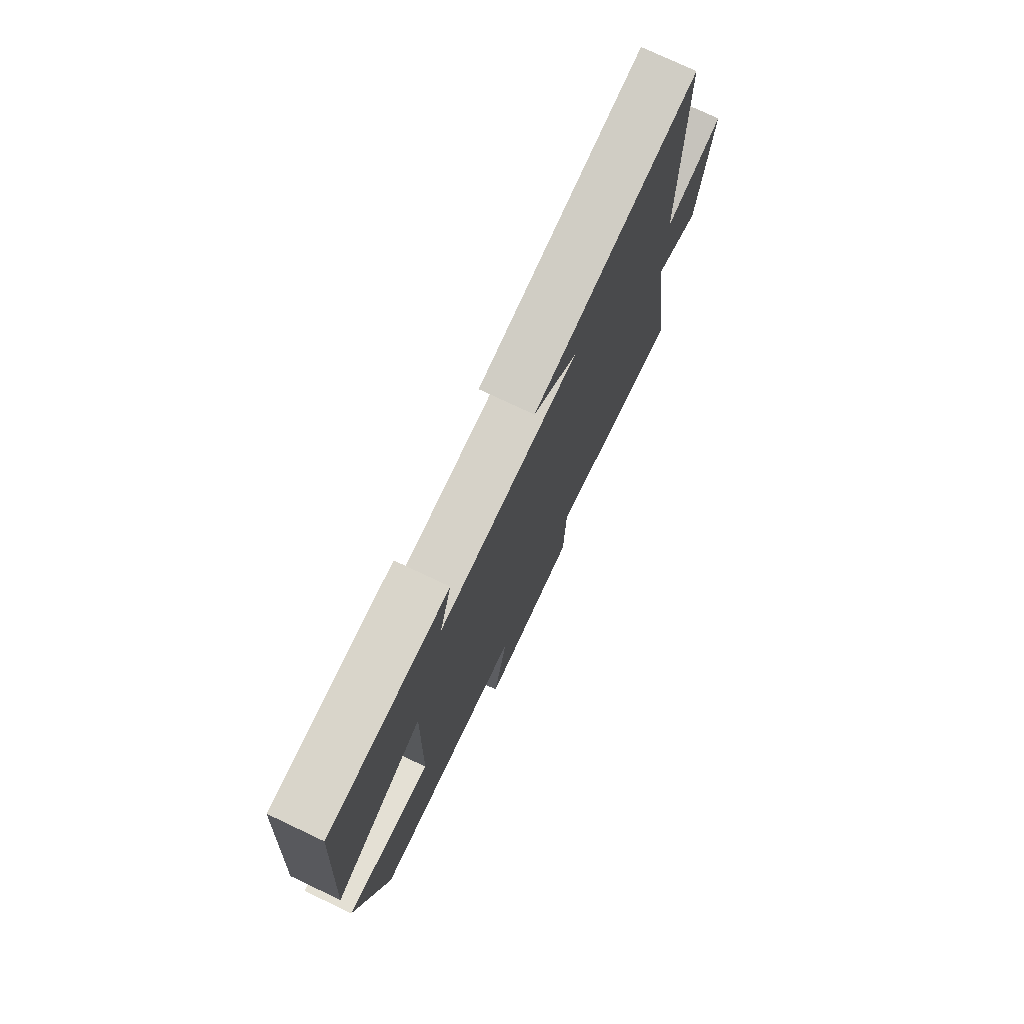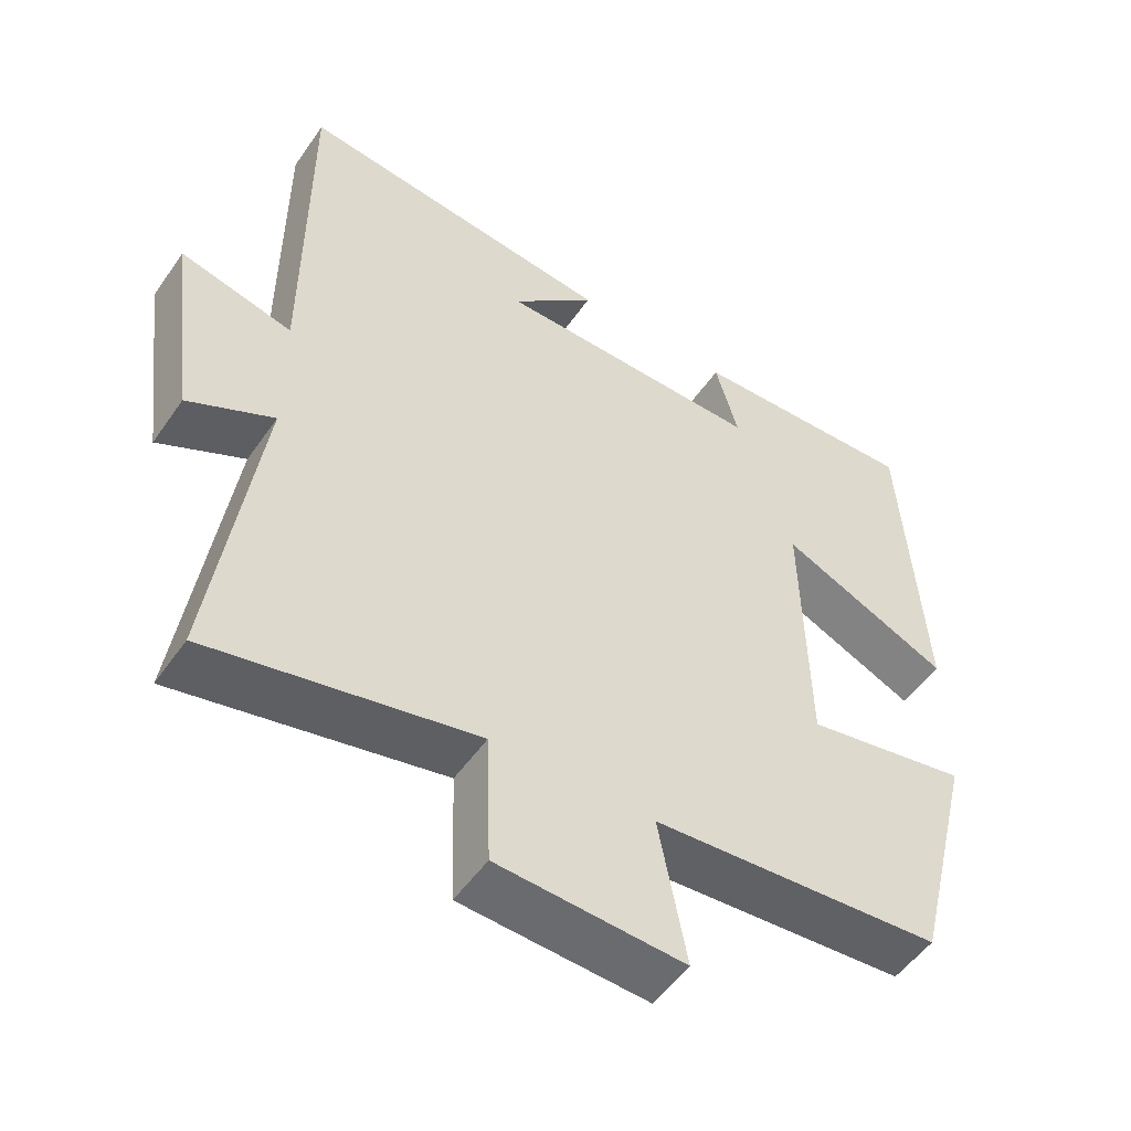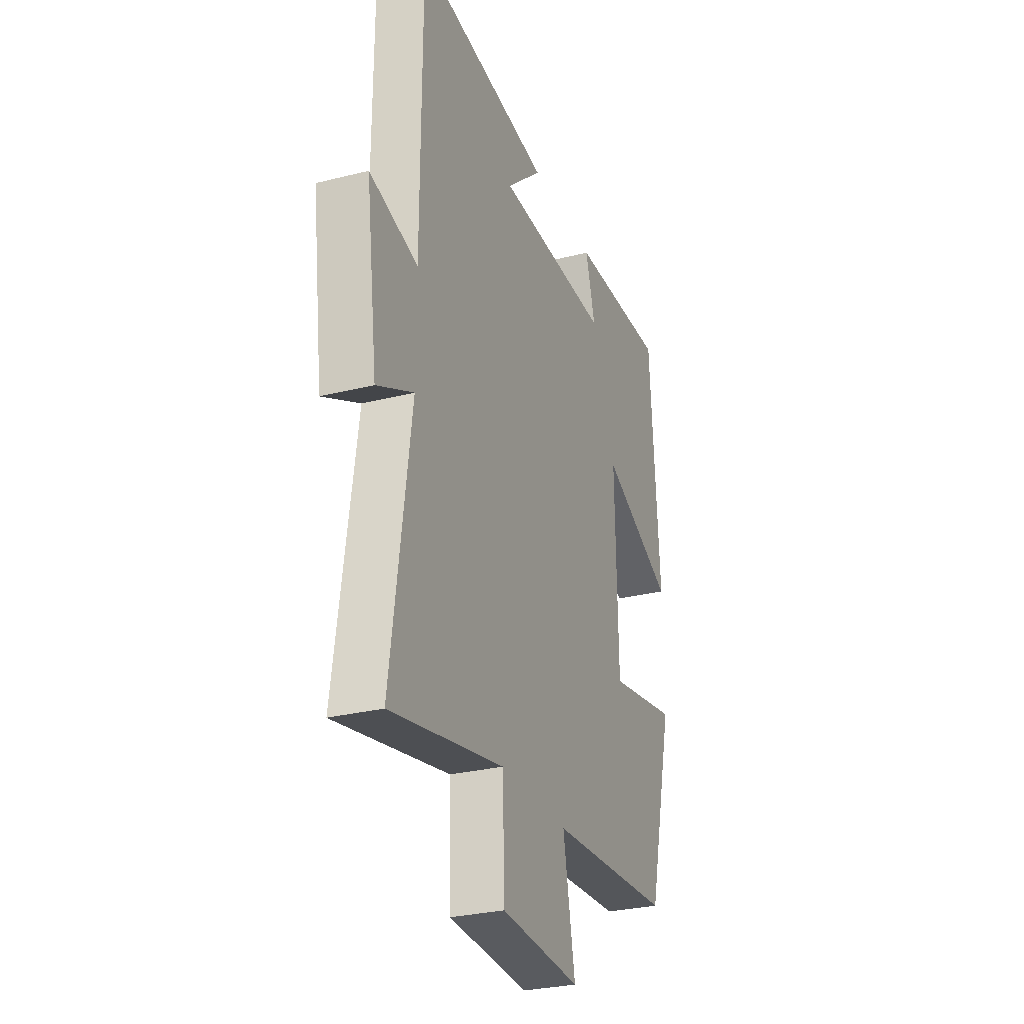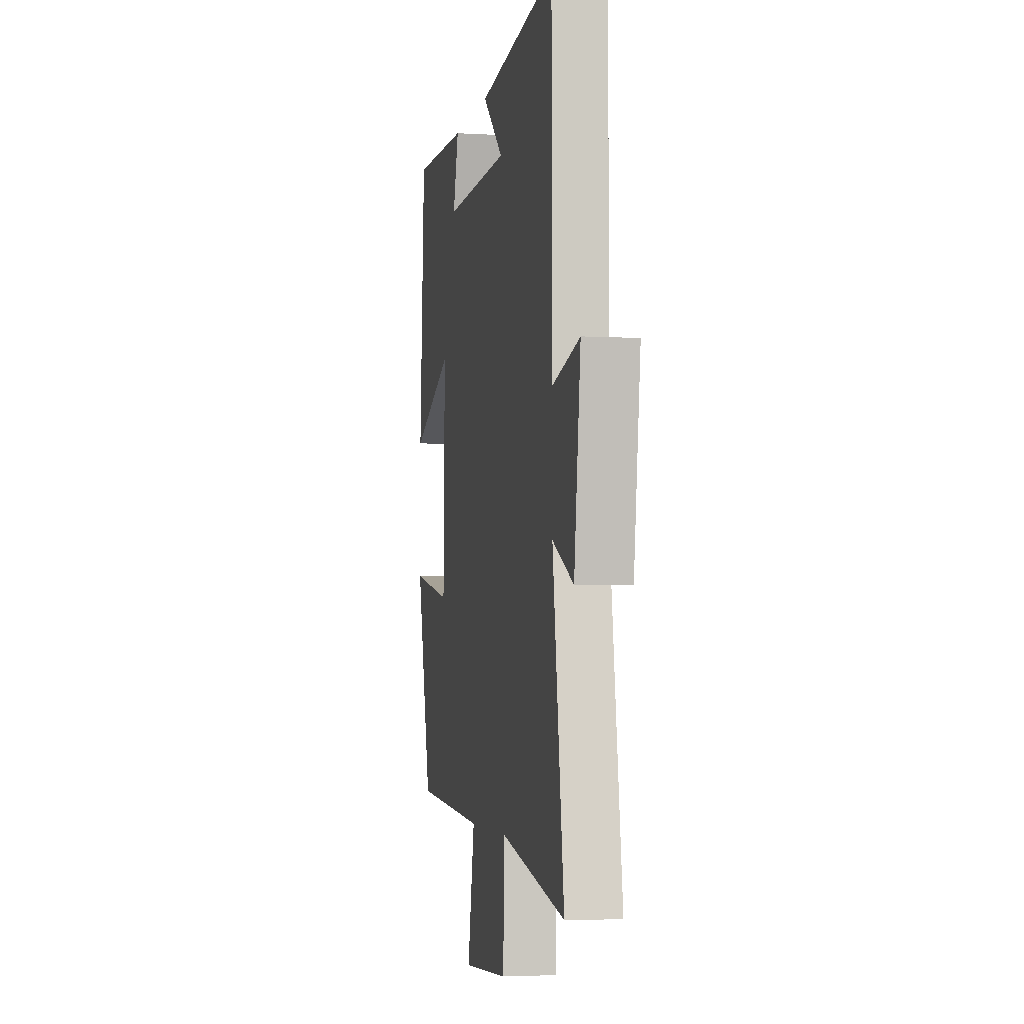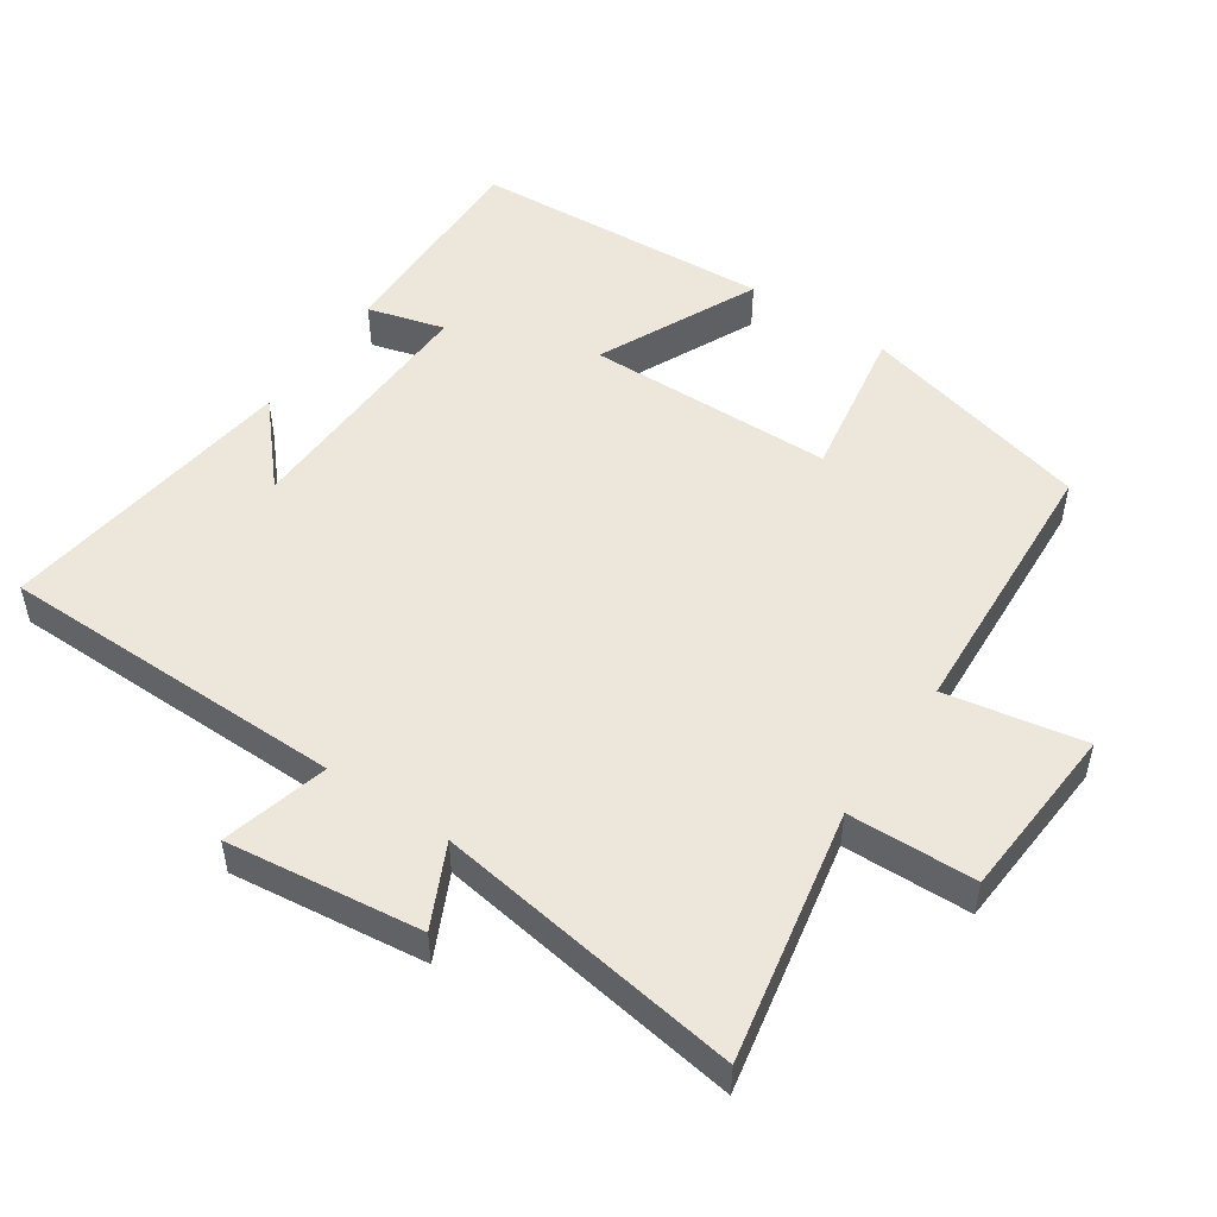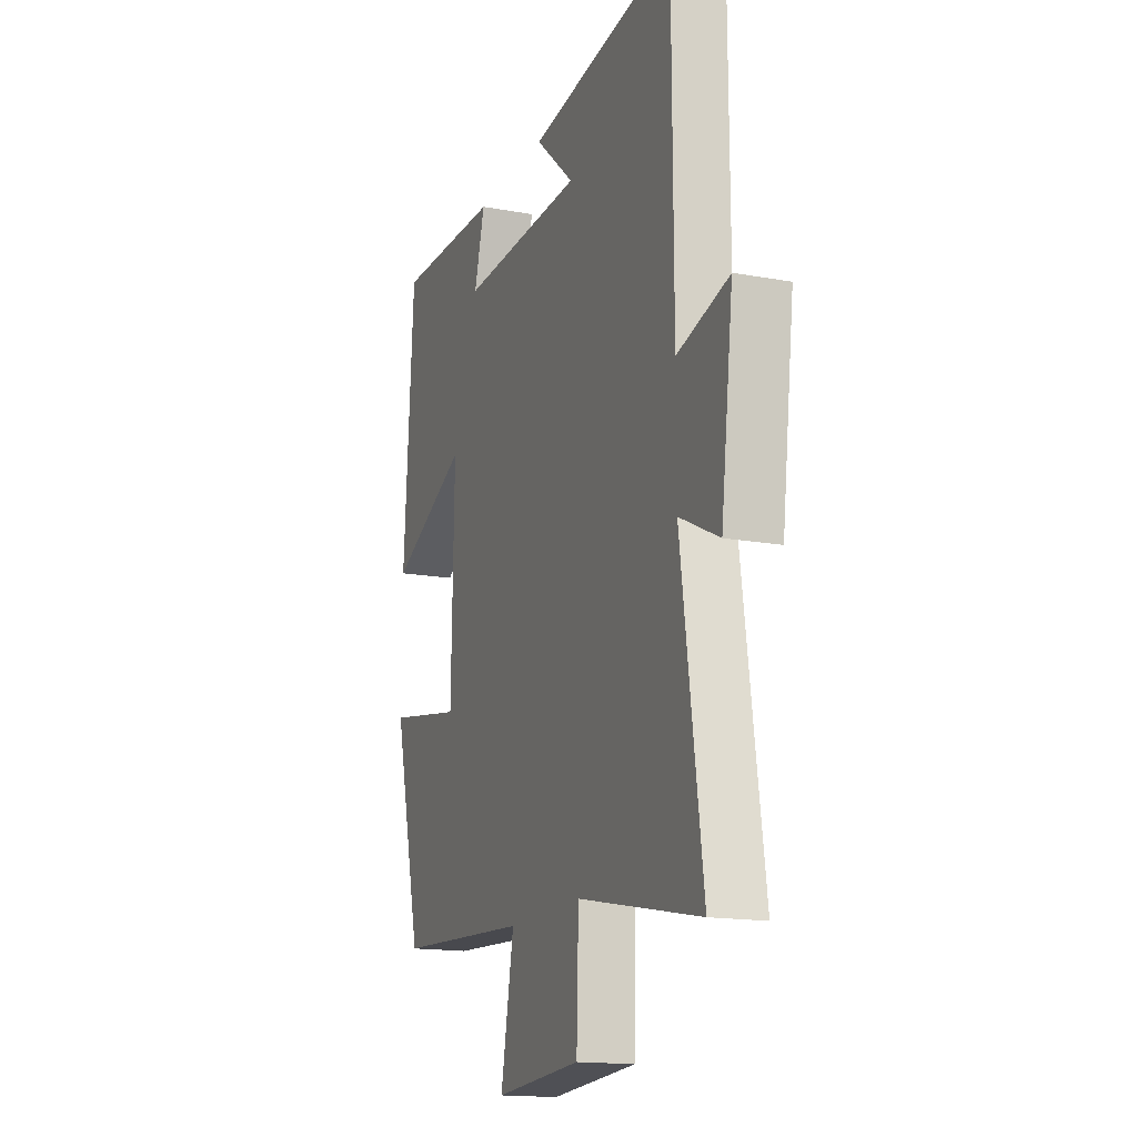
<metadata>
{"format":"obj","ext":"obj","renderer":"f3d","projection":"perspective","resolution":1024,"background":"white","views":[{"elev":76.1,"azim":-64.7,"up":"+Z"},{"elev":-51.7,"azim":146.3,"up":"+Z"},{"elev":-28.7,"azim":110.7,"up":"+Z"},{"elev":-3.6,"azim":78.8,"up":"+Z"},{"elev":50.8,"azim":124.4,"up":"+Y"},{"elev":-16.1,"azim":69.3,"up":"+Z"}]}
</metadata>
<code>
v -0.417 0.07 -0.475
v -0.5 0.07 -0.139
v -0.276 0.07 -0.179
v -0.268 0.07 0.179
v -0.5 0.07 0.073
v -0.471 0.07 0.509
v -0.158 0.07 0.5
v -0.189 0.07 0.389
v 0.177 0.07 0.397
v 0.062 0.07 0.5
v 0.498 0.07 0.555
v 0.5 0.07 0.052
v 0.653 0.07 0.091
v 0.617 0.07 -0.189
v 0.5 0.07 -0.132
v 0.563 0.07 -0.573
v 0.201 0.07 -0.5
v 0.195 0.07 -0.683
v -0.059 0.07 -0.699
v -0.021 0.07 -0.5
v -0.417 0 -0.475
v -0.5 0 -0.139
v -0.276 0 -0.179
v -0.268 0 0.179
v -0.5 0 0.073
v -0.471 0 0.509
v -0.158 0 0.5
v -0.189 0 0.389
v 0.177 0 0.397
v 0.062 0 0.5
v 0.498 0 0.555
v 0.5 0 0.052
v 0.653 0 0.091
v 0.617 0 -0.189
v 0.5 0 -0.132
v 0.563 0 -0.573
v 0.201 0 -0.5
v 0.195 0 -0.683
v -0.059 0 -0.699
v -0.021 0 -0.5
f 17 18 19 20
f 1 2 3
f 20 1 3
f 17 20 3
f 17 3 4
f 16 17 4
f 15 16 4
f 12 13 14 15
f 12 15 4
f 9 10 11
f 9 11 12
f 8 9 12 4
f 6 7 8
f 5 6 8
f 4 5 8
f 40 39 38 37
f 23 22 21
f 23 21 40
f 23 40 37
f 24 23 37
f 24 37 36
f 24 36 35
f 35 34 33 32
f 24 35 32
f 31 30 29
f 32 31 29
f 24 32 29 28
f 28 27 26
f 28 26 25
f 28 25 24
f 1 21 22 2
f 2 22 23 3
f 3 23 24 4
f 4 24 25 5
f 5 25 26 6
f 6 26 27 7
f 7 27 28 8
f 8 28 29 9
f 9 29 30 10
f 10 30 31 11
f 11 31 32 12
f 12 32 33 13
f 13 33 34 14
f 14 34 35 15
f 15 35 36 16
f 16 36 37 17
f 17 37 38 18
f 18 38 39 19
f 19 39 40 20
f 20 40 21 1

</code>
